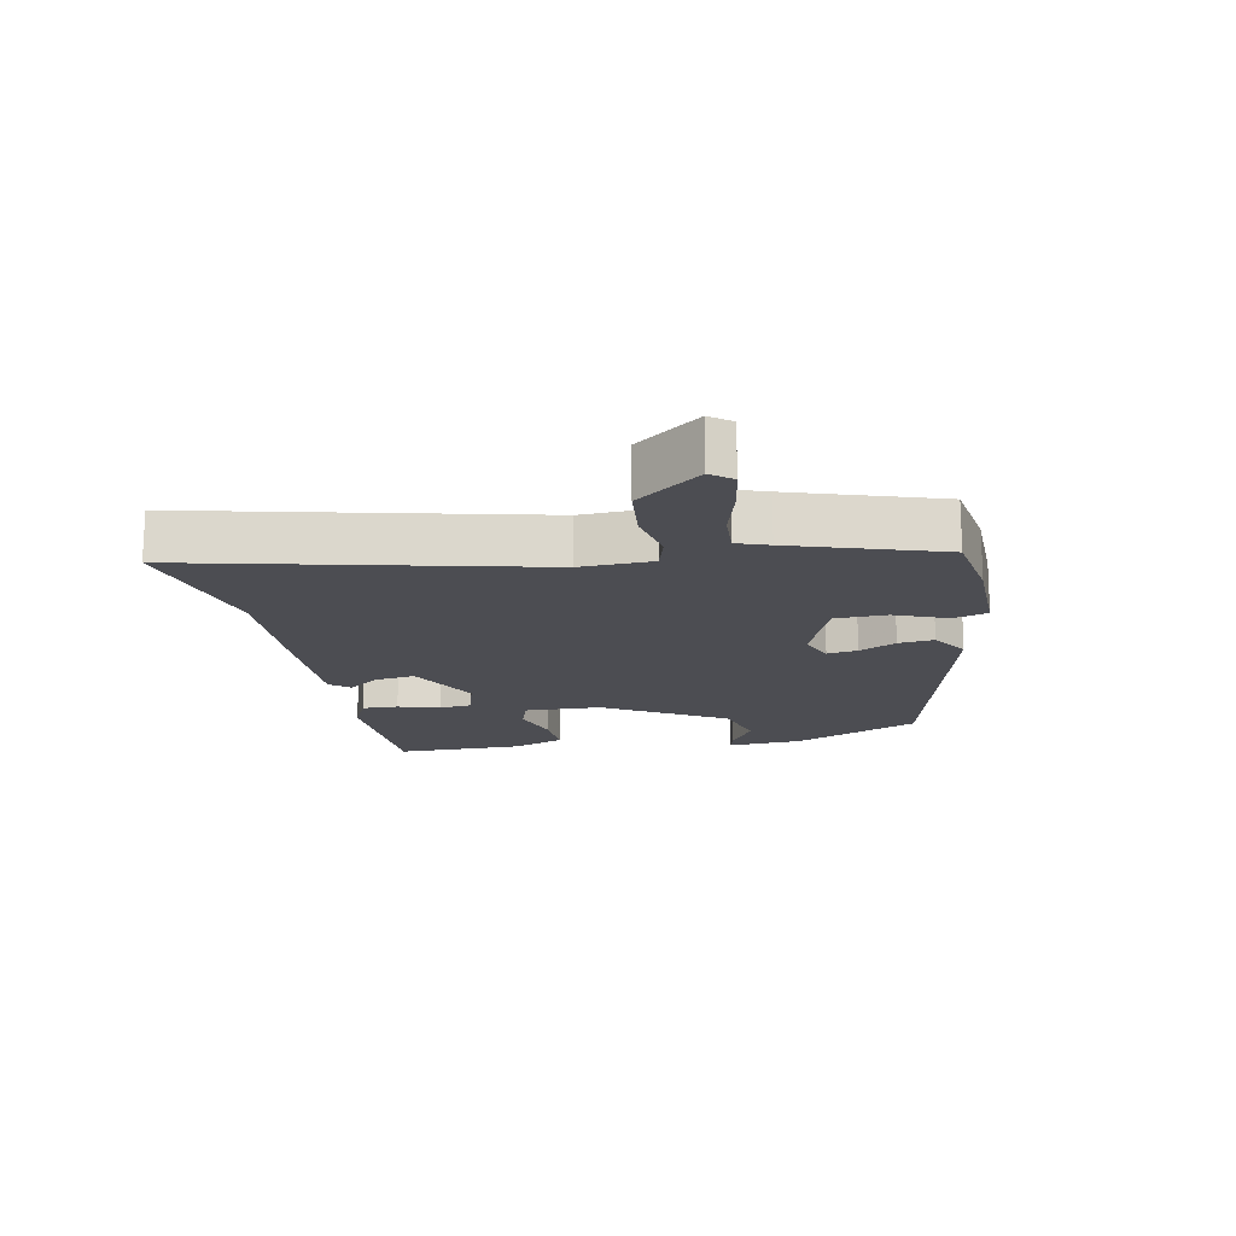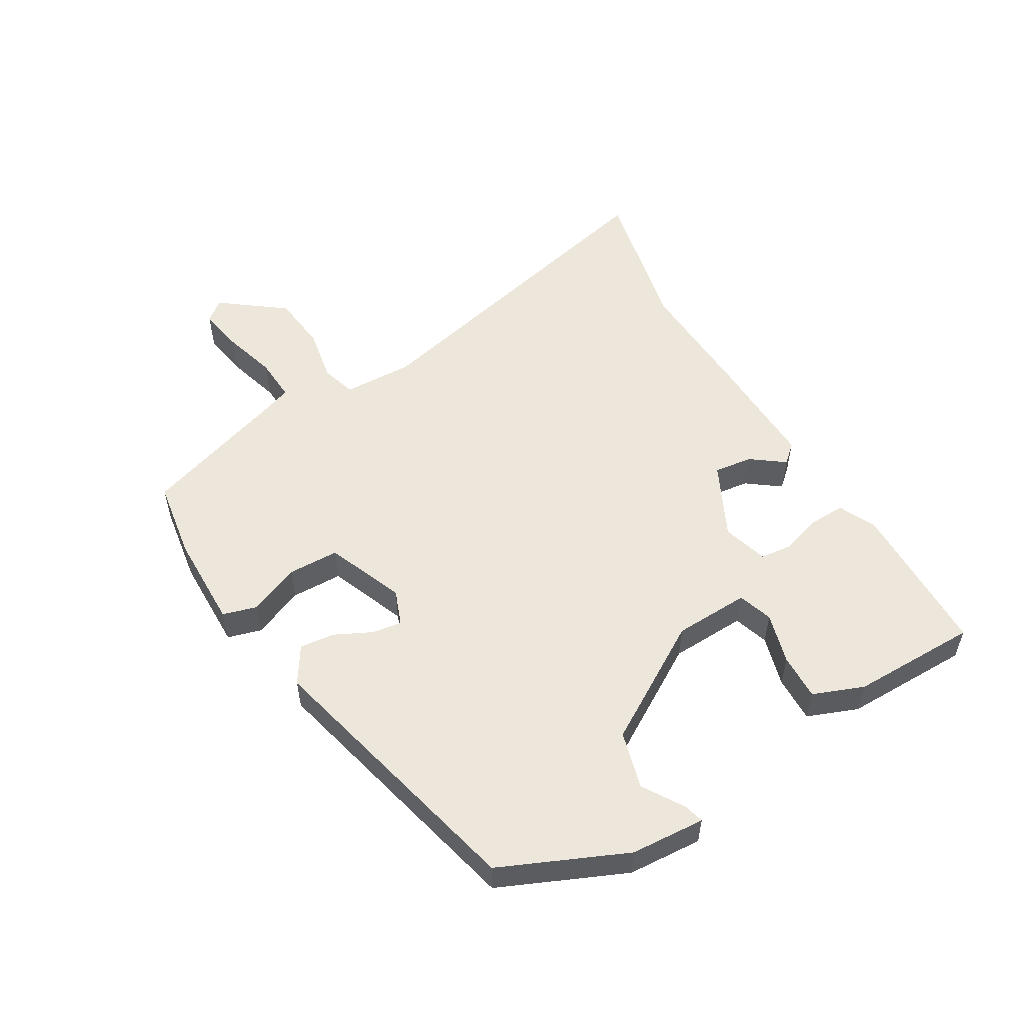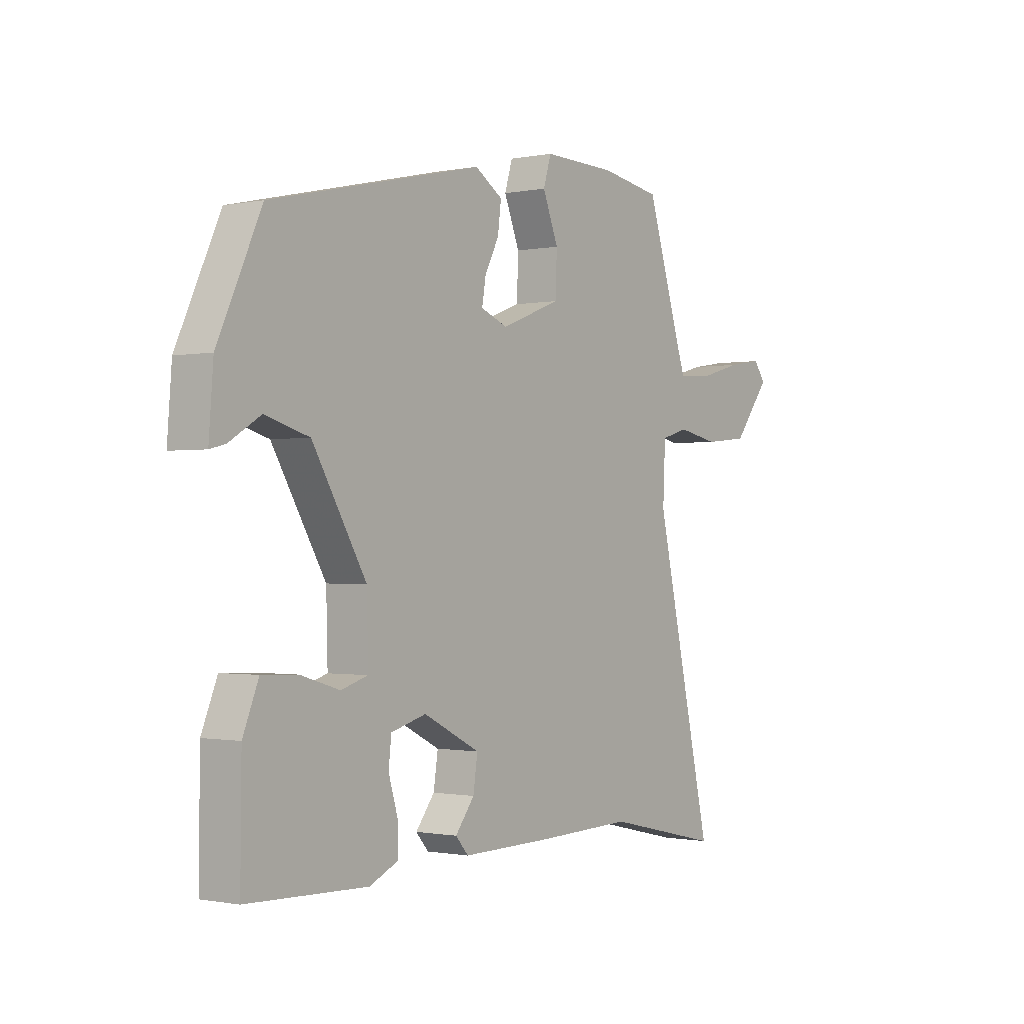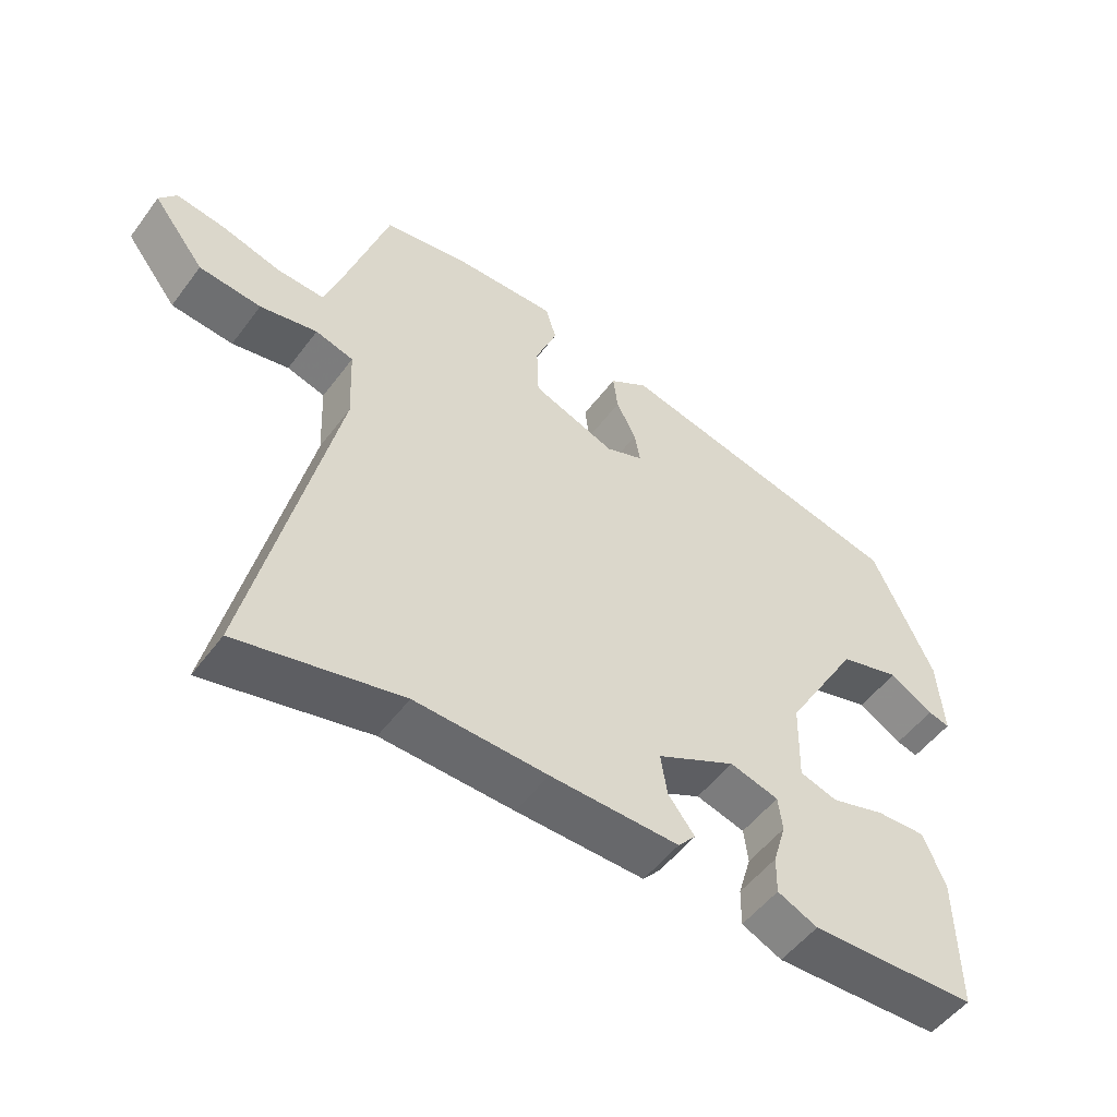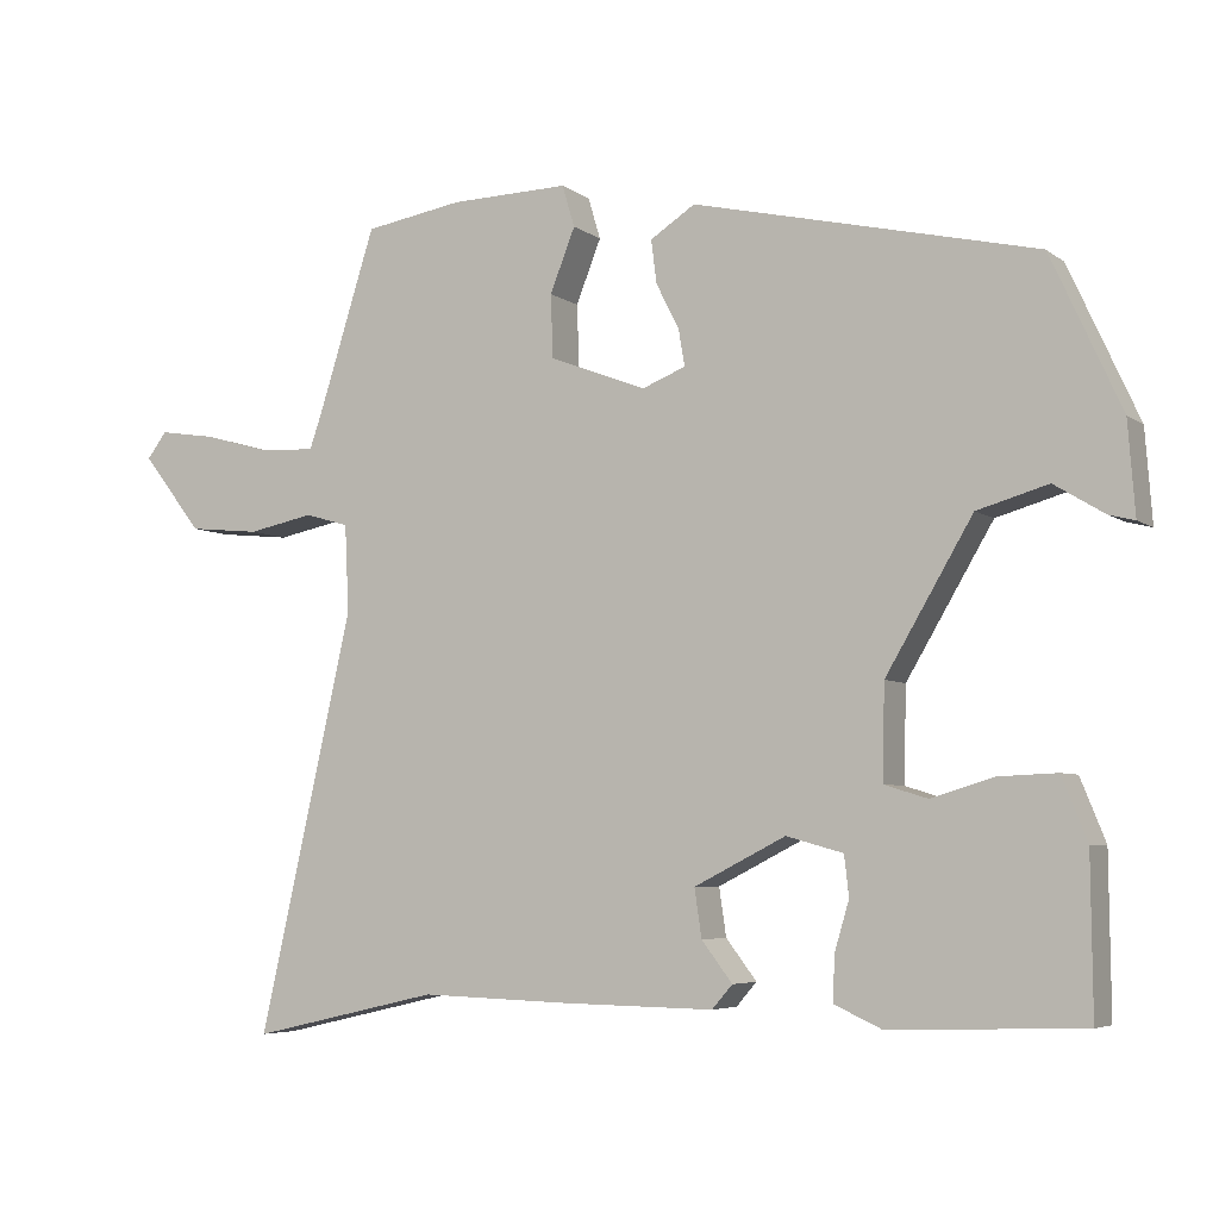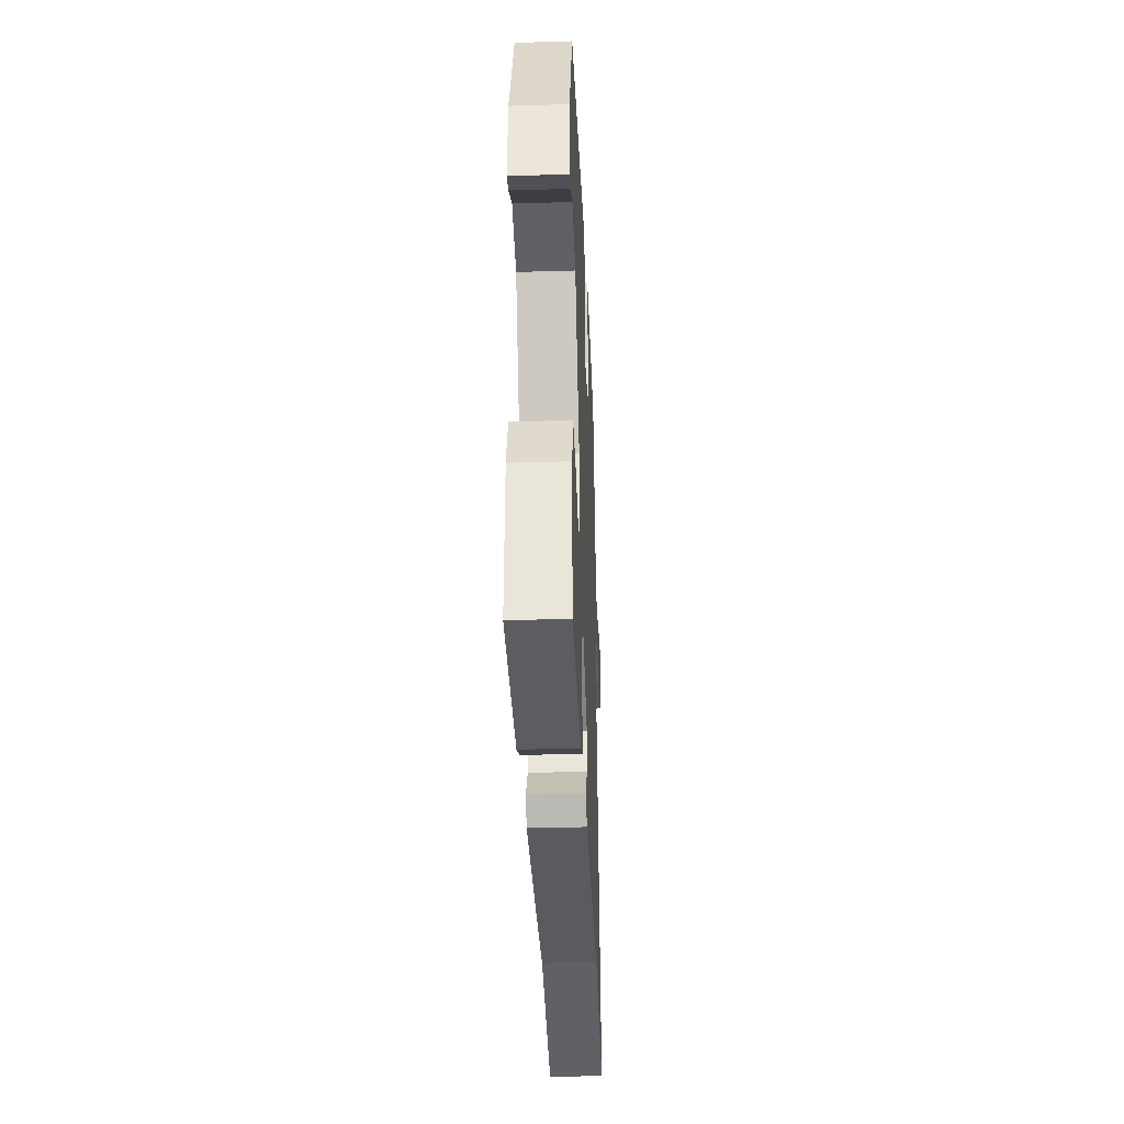
<metadata>
{"format":"obj","ext":"obj","renderer":"f3d","projection":"perspective","resolution":1024,"background":"white","views":[{"elev":-16.4,"azim":-79.3,"up":"+Y"},{"elev":54.0,"azim":58.7,"up":"+Y"},{"elev":-0.8,"azim":126.3,"up":"+Z"},{"elev":-51.9,"azim":-35.7,"up":"+Z"},{"elev":-5.3,"azim":26.7,"up":"+Z"},{"elev":-34.4,"azim":92.3,"up":"+Z"}]}
</metadata>
<code>
v -0.342 0.07 -0.464
v -0.582 0.07 -0.519
v -0.462 0.07 0.012
v -0.467 0.07 0.123
v -0.523 0.07 0.139
v -0.607 0.07 0.122
v -0.698 0.07 0.131
v -0.774 0.07 0.229
v -0.749 0.07 0.262
v -0.677 0.07 0.251
v -0.59 0.07 0.227
v -0.521 0.07 0.224
v -0.504 0.07 0.273
v -0.432 0.07 0.501
v -0.307 0.07 0.522
v -0.157 0.07 0.526
v -0.141 0.07 0.473
v -0.173 0.07 0.392
v -0.17 0.07 0.312
v -0.047 0.07 0.265
v 0.008 0.07 0.287
v 0 0.07 0.334
v -0.029 0.07 0.391
v -0.036 0.07 0.446
v 0.021 0.07 0.483
v 0.456 0.07 0.383
v 0.545 0.07 0.188
v 0.554 0.07 0.071
v 0.522 0.07 0.079
v 0.458 0.07 0.118
v 0.368 0.07 0.092
v 0.258 0.07 -0.095
v 0.255 0.07 -0.214
v 0.31 0.07 -0.231
v 0.39 0.07 -0.207
v 0.463 0.07 -0.204
v 0.495 0.07 -0.283
v 0.497 0.07 -0.482
v 0.252 0.07 -0.49
v 0.193 0.07 -0.463
v 0.194 0.07 -0.407
v 0.213 0.07 -0.343
v 0.207 0.07 -0.292
v 0.135 0.07 -0.272
v 0.019 0.07 -0.331
v 0.028 0.07 -0.392
v 0.067 0.07 -0.443
v 0.041 0.07 -0.473
v -0.148 0.07 -0.47
v -0.342 0 -0.464
v -0.582 0 -0.519
v -0.462 0 0.012
v -0.467 0 0.123
v -0.523 0 0.139
v -0.607 0 0.122
v -0.698 0 0.131
v -0.774 0 0.229
v -0.749 0 0.262
v -0.677 0 0.251
v -0.59 0 0.227
v -0.521 0 0.224
v -0.504 0 0.273
v -0.432 0 0.501
v -0.307 0 0.522
v -0.157 0 0.526
v -0.141 0 0.473
v -0.173 0 0.392
v -0.17 0 0.312
v -0.047 0 0.265
v 0.008 0 0.287
v 0 0 0.334
v -0.029 0 0.391
v -0.036 0 0.446
v 0.021 0 0.483
v 0.456 0 0.383
v 0.545 0 0.188
v 0.554 0 0.071
v 0.522 0 0.079
v 0.458 0 0.118
v 0.368 0 0.092
v 0.258 0 -0.095
v 0.255 0 -0.214
v 0.31 0 -0.231
v 0.39 0 -0.207
v 0.463 0 -0.204
v 0.495 0 -0.283
v 0.497 0 -0.482
v 0.252 0 -0.49
v 0.193 0 -0.463
v 0.194 0 -0.407
v 0.213 0 -0.343
v 0.207 0 -0.292
v 0.135 0 -0.272
v 0.019 0 -0.331
v 0.028 0 -0.392
v 0.067 0 -0.443
v 0.041 0 -0.473
v -0.148 0 -0.47
f 46 47 48 49
f 45 46 49 1
f 44 45 1 2
f 39 40 41 42
f 39 42 43
f 38 39 43
f 37 38 43
f 34 35 36 37
f 34 37 43 44
f 27 28 29 30
f 27 30 31
f 26 27 31
f 25 26 31 32
f 22 23 24 25
f 21 22 25 32
f 15 16 17 18
f 13 14 15 18
f 12 13 18 19
f 8 9 10 11
f 8 11 12
f 5 6 7 8
f 4 5 8 12
f 44 2 3
f 44 3 4
f 33 34 44
f 20 21 32 33
f 19 20 33 44
f 4 12 19 44
f 98 97 96 95
f 50 98 95 94
f 51 50 94 93
f 91 90 89 88
f 92 91 88
f 92 88 87
f 92 87 86
f 86 85 84 83
f 93 92 86 83
f 79 78 77 76
f 80 79 76
f 80 76 75
f 81 80 75 74
f 74 73 72 71
f 81 74 71 70
f 67 66 65 64
f 67 64 63 62
f 68 67 62 61
f 60 59 58 57
f 61 60 57
f 57 56 55 54
f 61 57 54 53
f 52 51 93
f 53 52 93
f 93 83 82
f 82 81 70 69
f 93 82 69 68
f 93 68 61 53
f 1 50 51 2
f 2 51 52 3
f 3 52 53 4
f 4 53 54 5
f 5 54 55 6
f 6 55 56 7
f 7 56 57 8
f 8 57 58 9
f 9 58 59 10
f 10 59 60 11
f 11 60 61 12
f 12 61 62 13
f 13 62 63 14
f 14 63 64 15
f 15 64 65 16
f 16 65 66 17
f 17 66 67 18
f 18 67 68 19
f 19 68 69 20
f 20 69 70 21
f 21 70 71 22
f 22 71 72 23
f 23 72 73 24
f 24 73 74 25
f 25 74 75 26
f 26 75 76 27
f 27 76 77 28
f 28 77 78 29
f 29 78 79 30
f 30 79 80 31
f 31 80 81 32
f 32 81 82 33
f 33 82 83 34
f 34 83 84 35
f 35 84 85 36
f 36 85 86 37
f 37 86 87 38
f 38 87 88 39
f 39 88 89 40
f 40 89 90 41
f 41 90 91 42
f 42 91 92 43
f 43 92 93 44
f 44 93 94 45
f 45 94 95 46
f 46 95 96 47
f 47 96 97 48
f 48 97 98 49
f 49 98 50 1

</code>
